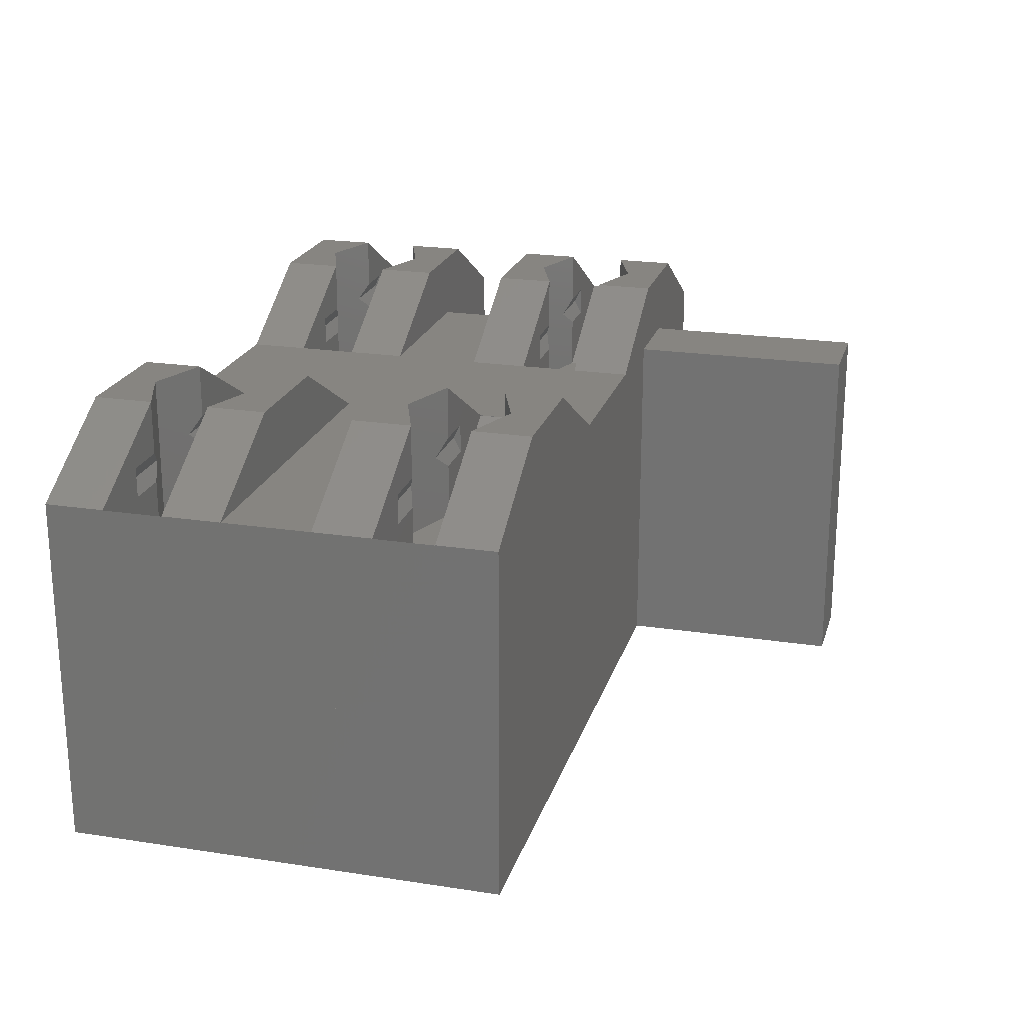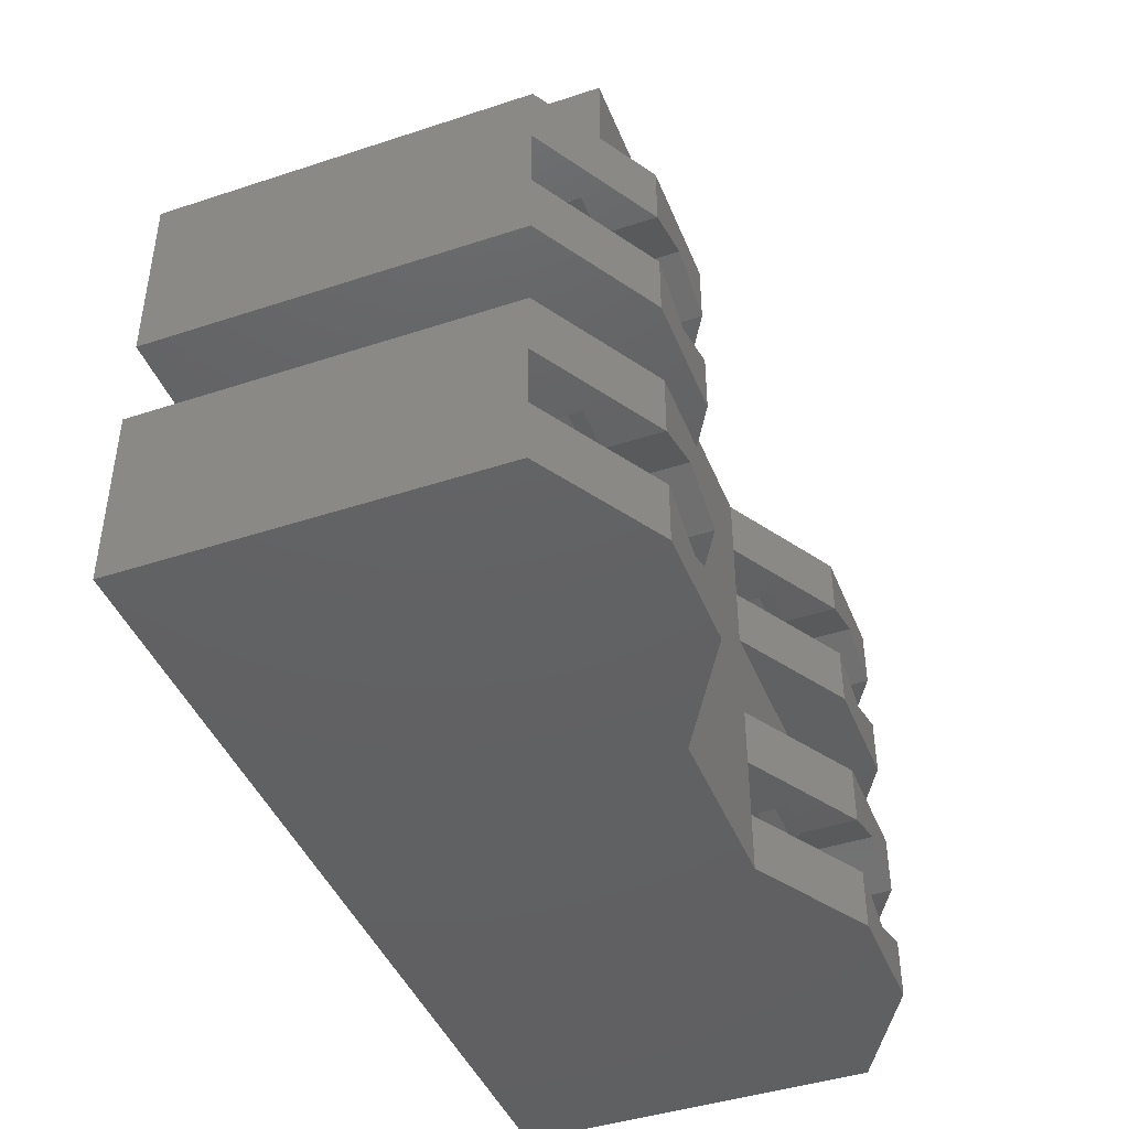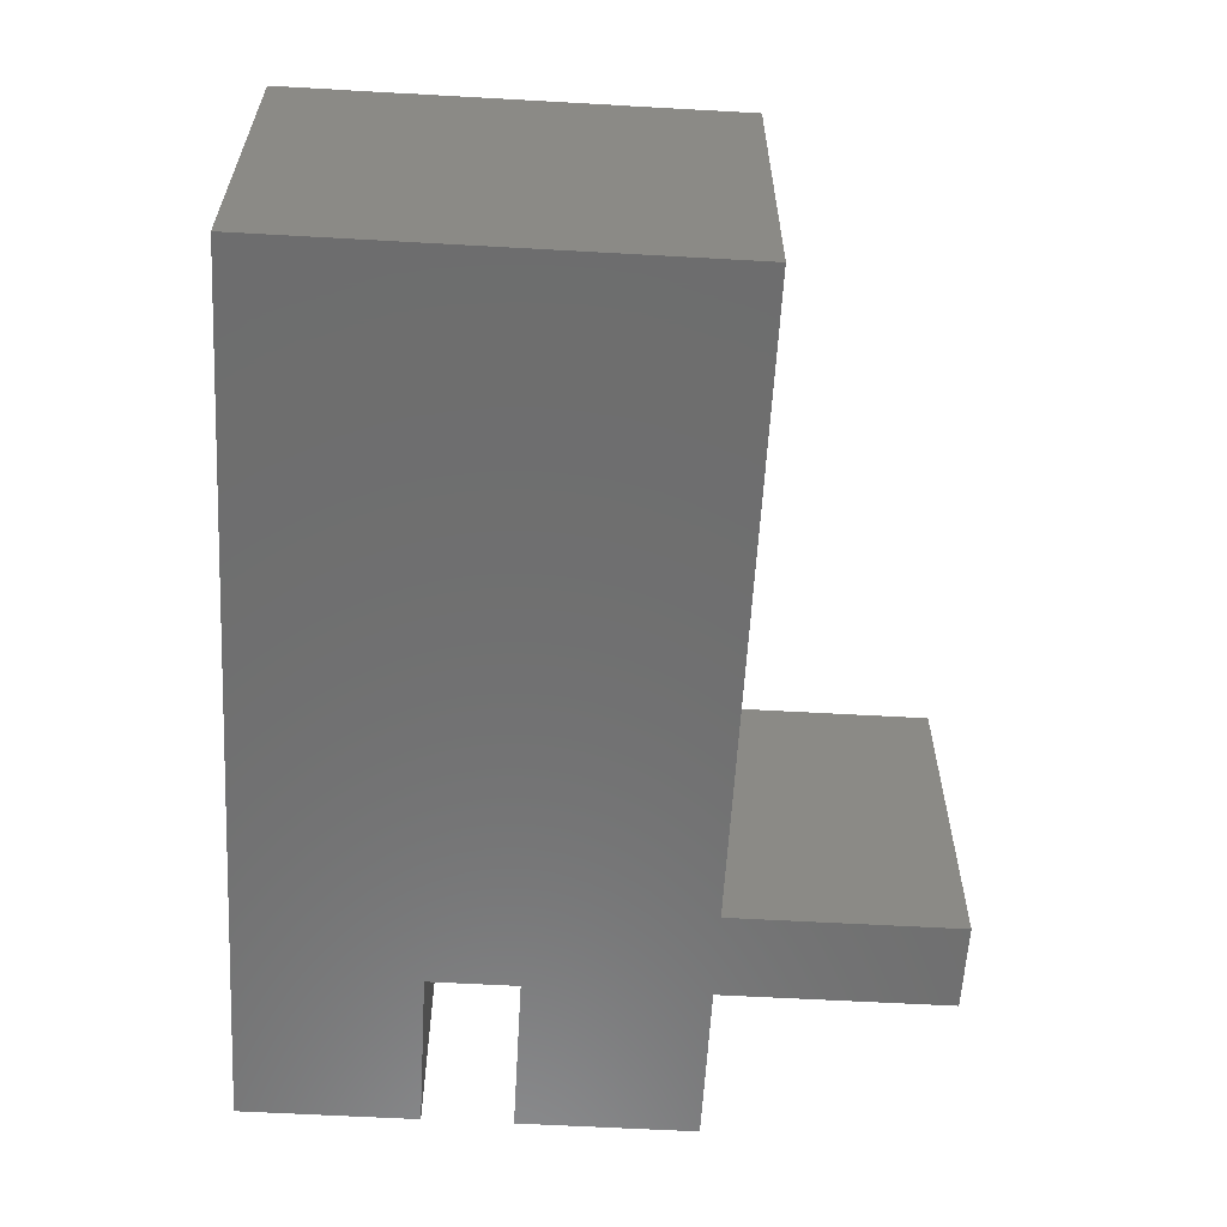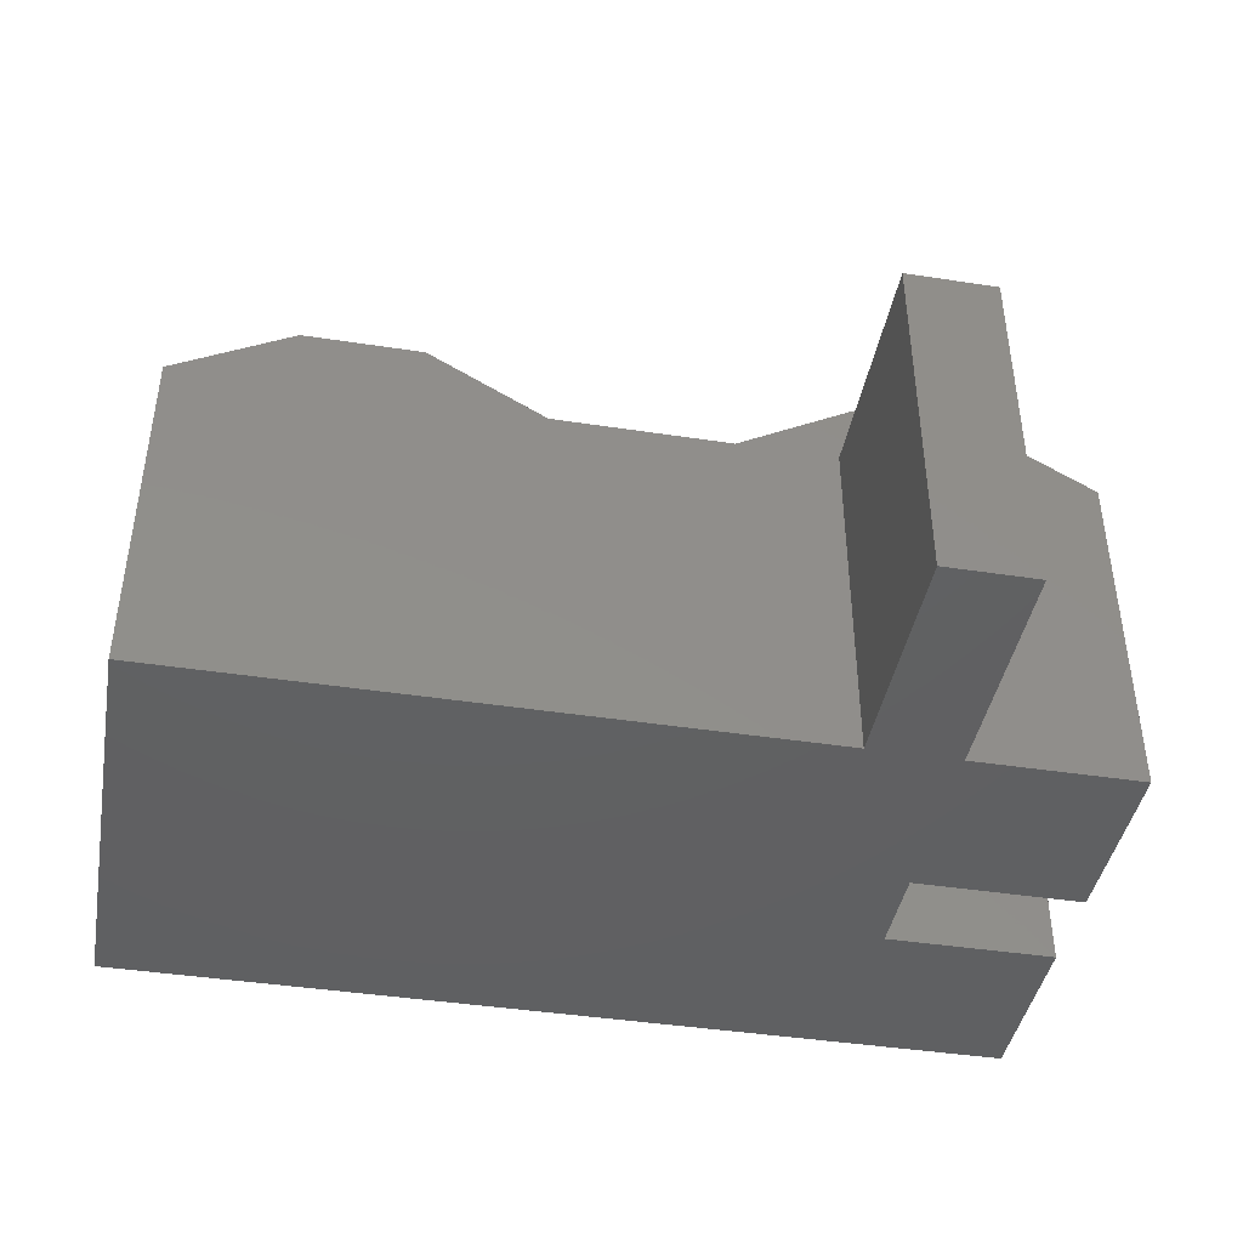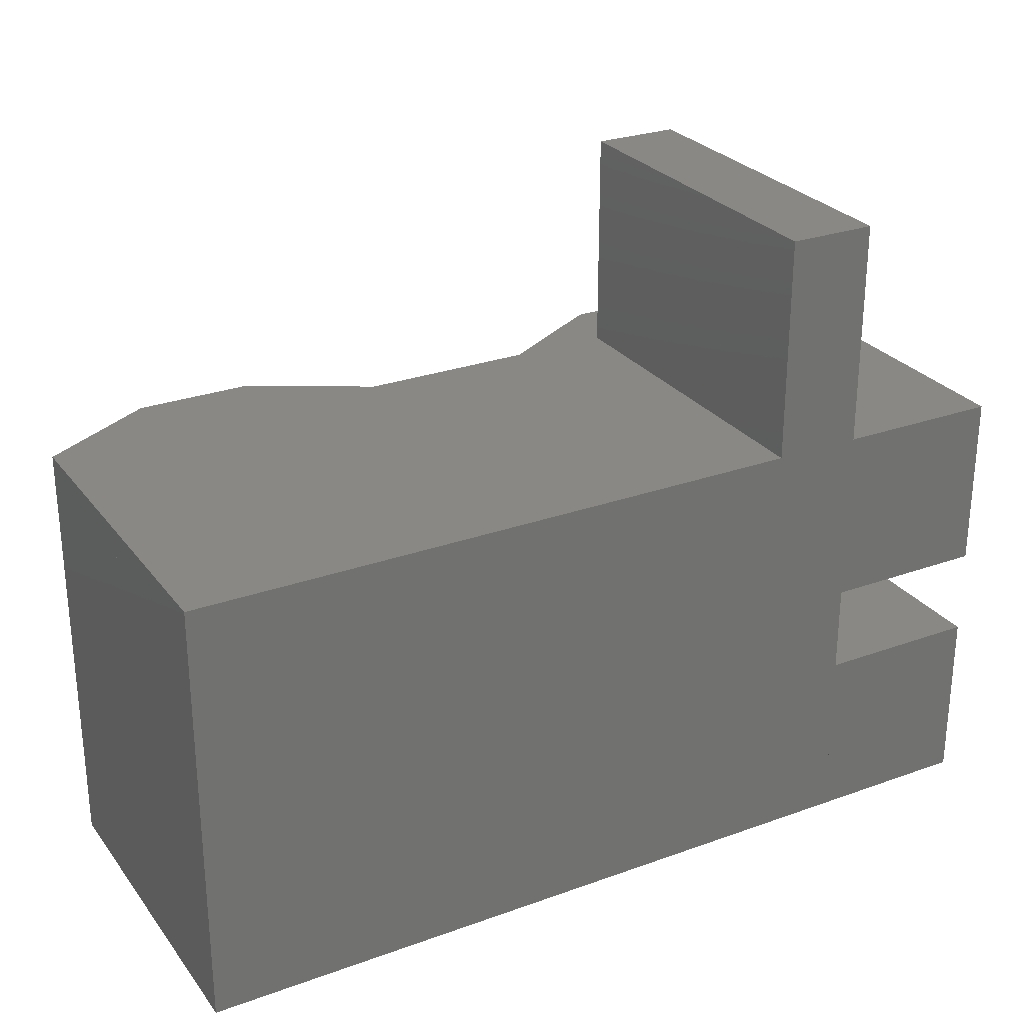
<metadata>
{"format":"stl","ext":"stl","renderer":"f3d","projection":"perspective","resolution":1024,"background":"white","views":[{"elev":21.7,"azim":105.2,"up":"+Z"},{"elev":-43.5,"azim":-68.8,"up":"+Y"},{"elev":-59.9,"azim":86.7,"up":"+Z"},{"elev":-42.4,"azim":169.6,"up":"+Z"},{"elev":27.2,"azim":150.9,"up":"+Y"}]}
</metadata>
<code>
# stl→obj: 288 verts, 576 faces
v -40.64 37.82 20
v -35.64 25 20
v -35.64 37.82 20
v -40.64 25 20
v -40.64 15 20
v -30 10 20
v -30 15 20
v -40.64 10 20
v -30 21.68 20
v -20 21.68 20
v -20 25 20
v -20 18.32 20
v -30 18.32 20
v -20 15 20
v -20 10 20
v -20 6.675 20
v -30 25 20
v -30 6.675 20
v -20 3.325 20
v -30 3.325 20
v -20 0 20
v -30 0 20
v 0 10 20
v 0 15 20
v -20 6.675 19.99
v -20 3.325 19.99
v 0 21.68 19.99
v 0 25 10
v 0 25 20
v 0 21.68 20
v 0 18.32 19.99
v 0 18.32 20
v 0 0 10
v 0 6.675 19.99
v 0 6.675 20
v 0 3.325 19.99
v 0 0 20
v 0 3.325 20
v 0 25 0
v 0 0 0
v -20 10 10
v 0 10 10
v -20 0 10
v -13.33 10 23.85
v -6.667 10 23.85
v -50 0 10
v -43.33 0 23.85
v -50 0 20
v -36.67 0 23.85
v -40.64 0 6.358e-07
v -40.64 0 0
v -50 0 6.358e-07
v -6.667 0 23.85
v -13.33 0 23.85
v -20 21.68 19.99
v -20 18.32 19.99
v -20 25 10
v 0 15 10
v -20 15 10
v -36.67 25 23.85
v -43.33 25 23.85
v -50 25 20
v -40.64 25 10
v -50 25 10
v -6.667 25 23.85
v -13.33 25 23.85
v -35.64 25 10
v -35.64 25 0
v -40.64 25 6.358e-07
v -50 25 6.358e-07
v -6.667 15 23.85
v -13.33 15 23.85
v -50 10 10
v -50 10 6.358e-07
v -30 3.325 19.99
v -30 6.675 19.99
v -40.64 10 10
v -30 0 10
v -30 10 10
v -40.64 10 6.358e-07
v -36.67 10 23.85
v -43.33 10 23.85
v -50 10 20
v -50 15 6.358e-07
v -50 15 10
v -30 18.32 19.99
v -30 21.68 19.99
v -30 15 10
v -30 25 10
v -40.64 15 10
v -40.64 15 6.358e-07
v -50 15 20
v -43.33 15 23.85
v -36.67 15 23.85
v -10 7.931 23.85
v -6.667 6.681 23.85
v -13.33 6.681 23.85
v -10 2.069 23.85
v -6.667 3.319 23.85
v -13.33 3.319 23.85
v -6.65 3.325 23.84
v -6.65 6.675 23.84
v -13.35 6.675 23.84
v -13.35 3.325 23.84
v -15.79 3.325 20.84
v -13.35 3.325 20.84
v -15.79 3.325 20
v -4.212 3.325 20.84
v -4.212 3.325 20
v -6.65 3.325 20.84
v -15.79 6.675 20.84
v -15.79 6.675 20
v -13.35 6.675 20.84
v -4.212 6.675 20.84
v -6.65 6.675 20.84
v -4.212 6.675 20
v -15.79 3.325 19.16
v -13.35 3.325 19.16
v -13.35 3.325 16.15
v -4.212 3.325 19.16
v -6.65 3.325 16.15
v -6.65 3.325 19.16
v -15.79 6.675 19.16
v -13.35 6.675 16.15
v -13.35 6.675 19.16
v -4.212 6.675 19.16
v -6.65 6.675 19.16
v -6.65 6.675 16.15
v -10 5.419 16.15
v -10 4.581 16.15
v -10 2.069 16.15
v -10 7.931 16.15
v -7.767 2.906 20
v -12.23 2.906 20
v -15.79 2.906 20
v -4.212 2.906 20
v -7.767 7.094 20
v -12.23 7.094 20
v -15.79 7.094 20
v -4.212 7.094 20
v -10 22.93 23.85
v -6.667 21.68 23.85
v -13.33 21.68 23.85
v -10 17.07 23.85
v -6.667 18.32 23.85
v -13.33 18.32 23.85
v -6.65 18.32 23.84
v -6.65 21.68 23.84
v -13.35 21.68 23.84
v -13.35 18.32 23.84
v -15.79 18.32 20.84
v -13.35 18.32 20.84
v -15.79 18.32 20
v -4.212 18.32 20.84
v -4.212 18.32 20
v -6.65 18.32 20.84
v -15.79 21.68 20.84
v -15.79 21.68 20
v -13.35 21.68 20.84
v -4.212 21.68 20.84
v -6.65 21.68 20.84
v -4.212 21.68 20
v -15.79 18.32 19.16
v -13.35 18.32 19.16
v -13.35 18.32 16.15
v -4.212 18.32 19.16
v -6.65 18.32 16.15
v -6.65 18.32 19.16
v -15.79 21.68 19.16
v -13.35 21.68 16.15
v -13.35 21.68 19.16
v -4.212 21.68 19.16
v -6.65 21.68 19.16
v -6.65 21.68 16.15
v -10 20.42 16.15
v -10 19.58 16.15
v -10 17.07 16.15
v -10 22.93 16.15
v -7.767 17.91 20
v -12.23 17.91 20
v -15.79 17.91 20
v -4.212 17.91 20
v -7.767 22.09 20
v -12.23 22.09 20
v -15.79 22.09 20
v -4.212 22.09 20
v -40 7.931 23.85
v -36.67 6.681 23.85
v -43.33 6.681 23.85
v -40 2.069 23.85
v -36.67 3.319 23.85
v -43.33 3.319 23.85
v -36.65 3.325 23.84
v -36.65 6.675 23.84
v -43.35 6.675 23.84
v -50 6.675 20
v -43.35 3.325 23.84
v -50 3.325 20
v -50 6.675 19.99
v -50 3.325 19.99
v -45.79 3.325 20.84
v -43.35 3.325 20.84
v -45.79 3.325 20
v -34.21 3.325 20.84
v -34.21 3.325 20
v -36.65 3.325 20.84
v -45.79 6.675 20.84
v -45.79 6.675 20
v -43.35 6.675 20.84
v -34.21 6.675 20.84
v -36.65 6.675 20.84
v -34.21 6.675 20
v -43.35 3.325 19.16
v -43.35 3.325 16.15
v -45.79 3.325 19.16
v -34.21 3.325 19.16
v -36.65 3.325 16.15
v -36.65 3.325 19.16
v -45.79 6.675 19.16
v -43.35 6.675 16.15
v -43.35 6.675 19.16
v -36.65 6.675 19.16
v -36.65 6.675 16.15
v -34.21 6.675 19.16
v -40 5.419 16.15
v -40 4.581 16.15
v -40 2.069 16.15
v -40 7.931 16.15
v -37.77 2.906 20
v -42.23 2.906 20
v -45.79 2.906 20
v -34.21 2.906 20
v -37.77 7.094 20
v -42.23 7.094 20
v -45.79 7.094 20
v -34.21 7.094 20
v -40 22.93 23.85
v -36.67 21.68 23.85
v -43.33 21.68 23.85
v -40 17.07 23.85
v -36.67 18.32 23.85
v -43.33 18.32 23.85
v -36.65 18.32 23.84
v -36.65 21.68 23.84
v -43.35 21.68 23.84
v -50 21.68 20
v -43.35 18.32 23.84
v -50 18.32 20
v -50 21.68 19.99
v -50 18.32 19.99
v -45.79 18.32 20.84
v -43.35 18.32 20.84
v -45.79 18.32 20
v -34.21 18.32 20.84
v -34.21 18.32 20
v -36.65 18.32 20.84
v -45.79 21.68 20.84
v -45.79 21.68 20
v -43.35 21.68 20.84
v -34.21 21.68 20.84
v -36.65 21.68 20.84
v -34.21 21.68 20
v -43.35 18.32 19.16
v -43.35 18.32 16.15
v -45.79 18.32 19.16
v -34.21 18.32 19.16
v -36.65 18.32 16.15
v -36.65 18.32 19.16
v -45.79 21.68 19.16
v -43.35 21.68 16.15
v -43.35 21.68 19.16
v -36.65 21.68 19.16
v -36.65 21.68 16.15
v -34.21 21.68 19.16
v -40 20.42 16.15
v -40 19.58 16.15
v -40 17.07 16.15
v -40 22.93 16.15
v -37.77 17.91 20
v -42.23 17.91 20
v -45.79 17.91 20
v -34.21 17.91 20
v -37.77 22.09 20
v -42.23 22.09 20
v -45.79 22.09 20
v -34.21 22.09 20
v -40.64 37.82 0
v -35.64 37.82 0
f 1 2 3
f 2 1 4
f 5 6 7
f 6 5 8
f 9 10 11
f 10 9 12
f 12 13 14
f 7 14 13
f 6 15 7
f 15 6 16
f 9 11 17
f 12 9 13
f 14 7 15
f 18 16 6
f 16 18 19
f 20 19 18
f 19 20 21
f 21 20 22
f 14 23 24
f 23 14 15
f 19 25 16
f 25 19 26
f 27 28 29
f 27 29 30
f 31 28 27
f 24 28 31
f 24 31 32
f 33 28 24
f 33 24 23
f 34 23 35
f 33 23 34
f 33 34 36
f 37 36 38
f 33 36 37
f 28 33 39
f 39 33 40
f 41 33 42
f 33 41 43
f 23 44 45
f 44 23 15
f 46 47 48
f 47 46 49
f 49 46 22
f 50 22 46
f 22 50 21
f 51 21 50
f 50 46 52
f 21 33 37
f 21 51 40
f 21 40 33
f 21 53 54
f 53 21 37
f 12 55 10
f 55 12 56
f 57 58 28
f 58 57 59
f 2 60 17
f 4 60 2
f 60 4 61
f 4 62 61
f 63 62 4
f 62 63 64
f 28 65 29
f 65 28 66
f 66 28 11
f 39 11 28
f 11 67 17
f 17 67 2
f 68 11 39
f 11 68 67
f 69 64 63
f 64 69 70
f 14 71 72
f 71 14 24
f 52 73 74
f 73 52 46
f 75 18 76
f 18 75 20
f 77 78 79
f 46 77 73
f 77 46 78
f 80 73 77
f 73 80 74
f 8 81 6
f 81 8 82
f 8 83 82
f 77 83 8
f 83 77 73
f 84 64 70
f 64 84 85
f 86 9 87
f 9 86 13
f 67 88 89
f 90 67 63
f 67 90 88
f 64 90 63
f 90 64 85
f 84 90 85
f 90 84 91
f 85 5 92
f 5 85 90
f 5 93 92
f 93 5 94
f 94 5 7
f 45 95 96
f 44 95 45
f 95 44 97
f 98 53 99
f 54 98 100
f 98 54 53
f 101 37 38
f 53 101 99
f 101 53 37
f 23 102 35
f 45 102 23
f 102 45 96
f 44 103 97
f 15 103 44
f 103 15 16
f 104 54 100
f 19 54 104
f 54 19 21
f 43 42 33
f 42 43 41
f 105 104 106
f 105 19 104
f 19 105 107
f 38 108 101
f 108 38 109
f 101 108 110
f 16 111 103
f 111 16 112
f 103 111 113
f 114 102 115
f 114 35 102
f 35 114 116
f 107 26 19
f 117 26 107
f 118 119 117
f 117 119 26
f 36 109 38
f 36 120 109
f 121 120 36
f 121 122 120
f 25 112 16
f 25 123 112
f 124 123 25
f 124 125 123
f 116 34 35
f 126 34 116
f 127 128 126
f 126 128 34
f 128 36 34
f 36 128 121
f 25 119 124
f 119 25 26
f 129 121 128
f 129 130 121
f 124 130 129
f 124 119 130
f 131 121 130
f 119 131 130
f 132 129 128
f 132 124 129
f 110 99 101
f 99 110 98
f 133 98 110
f 131 122 121
f 122 131 133
f 133 131 98
f 106 100 98
f 100 106 104
f 98 134 106
f 131 134 98
f 131 118 134
f 118 131 119
f 105 135 107
f 135 117 107
f 135 106 134
f 106 135 105
f 136 110 108
f 110 136 133
f 118 135 134
f 135 118 117
f 122 136 120
f 136 122 133
f 109 136 108
f 120 136 109
f 115 96 95
f 96 115 102
f 95 137 115
f 132 137 95
f 132 127 137
f 127 132 128
f 113 97 103
f 97 113 95
f 138 95 113
f 132 125 124
f 125 132 138
f 138 132 95
f 112 139 111
f 123 139 112
f 140 126 116
f 140 116 114
f 139 113 111
f 113 139 138
f 140 115 137
f 115 140 114
f 125 139 123
f 139 125 138
f 127 140 137
f 140 127 126
f 65 141 142
f 66 141 65
f 141 66 143
f 144 71 145
f 72 144 146
f 144 72 71
f 147 24 32
f 71 147 145
f 147 71 24
f 29 148 30
f 65 148 29
f 148 65 142
f 66 149 143
f 11 149 66
f 149 11 10
f 150 72 146
f 12 72 150
f 72 12 14
f 59 28 58
f 28 59 57
f 151 150 152
f 151 12 150
f 12 151 153
f 32 154 147
f 154 32 155
f 147 154 156
f 10 157 149
f 157 10 158
f 149 157 159
f 160 148 161
f 160 30 148
f 30 160 162
f 153 56 12
f 163 56 153
f 164 165 163
f 163 165 56
f 31 155 32
f 31 166 155
f 167 166 31
f 167 168 166
f 55 158 10
f 55 169 158
f 170 169 55
f 170 171 169
f 162 27 30
f 172 27 162
f 173 174 172
f 172 174 27
f 174 31 27
f 31 174 167
f 55 165 170
f 165 55 56
f 175 167 174
f 175 176 167
f 170 176 175
f 170 165 176
f 176 177 167
f 165 177 176
f 178 175 174
f 178 170 175
f 156 145 147
f 145 156 144
f 179 144 156
f 177 168 167
f 168 177 179
f 179 177 144
f 152 146 144
f 146 152 150
f 144 180 152
f 177 180 144
f 177 164 180
f 164 177 165
f 151 181 153
f 181 163 153
f 181 152 180
f 152 181 151
f 182 156 154
f 156 182 179
f 164 181 180
f 181 164 163
f 168 182 166
f 182 168 179
f 155 182 154
f 166 182 155
f 161 142 141
f 142 161 148
f 141 183 161
f 178 183 141
f 178 173 183
f 173 178 174
f 159 143 149
f 143 159 141
f 184 141 159
f 178 171 170
f 171 178 184
f 184 178 141
f 158 185 157
f 158 169 185
f 186 172 162
f 186 162 160
f 185 159 157
f 159 185 184
f 186 161 183
f 161 186 160
f 171 185 169
f 185 171 184
f 173 186 183
f 186 173 172
f 81 187 188
f 82 187 81
f 187 82 189
f 190 49 191
f 47 190 192
f 190 47 49
f 193 22 20
f 49 193 191
f 193 49 22
f 6 194 18
f 81 194 6
f 194 81 188
f 82 195 189
f 83 195 82
f 195 83 196
f 197 47 192
f 198 47 197
f 47 198 48
f 199 83 73
f 83 199 196
f 73 200 199
f 46 200 73
f 48 200 46
f 200 48 198
f 78 77 79
f 46 77 78
f 77 46 73
f 201 197 202
f 201 198 197
f 198 201 203
f 20 204 193
f 204 20 205
f 193 204 206
f 196 207 195
f 207 196 208
f 195 207 209
f 210 194 211
f 210 18 194
f 18 210 212
f 213 214 215
f 203 200 198
f 215 200 203
f 200 215 214
f 75 205 20
f 75 216 205
f 216 217 218
f 217 216 75
f 199 208 196
f 199 219 208
f 219 220 221
f 220 219 199
f 222 223 224
f 212 76 18
f 224 76 212
f 76 224 223
f 223 75 76
f 75 223 217
f 199 214 220
f 214 199 200
f 225 217 223
f 225 226 217
f 220 226 225
f 226 220 214
f 226 227 217
f 214 227 226
f 228 225 223
f 220 225 228
f 206 191 193
f 191 206 190
f 229 190 206
f 227 218 217
f 218 227 229
f 229 227 190
f 202 192 190
f 192 202 197
f 190 230 202
f 227 230 190
f 227 213 230
f 213 227 214
f 201 231 203
f 231 215 203
f 231 202 230
f 202 231 201
f 232 206 204
f 206 232 229
f 213 231 230
f 231 213 215
f 218 232 216
f 232 218 229
f 205 232 204
f 216 232 205
f 211 188 187
f 188 211 194
f 187 233 211
f 228 233 187
f 228 222 233
f 222 228 223
f 209 189 195
f 189 209 187
f 234 187 209
f 228 221 220
f 221 228 234
f 234 228 187
f 208 235 207
f 219 235 208
f 236 224 212
f 236 212 210
f 235 209 207
f 209 235 234
f 236 211 233
f 211 236 210
f 221 235 219
f 235 221 234
f 222 236 233
f 236 222 224
f 60 237 238
f 61 237 60
f 237 61 239
f 240 94 241
f 93 240 242
f 240 93 94
f 243 7 13
f 94 243 241
f 243 94 7
f 17 244 9
f 60 244 17
f 244 60 238
f 61 245 239
f 62 245 61
f 245 62 246
f 247 93 242
f 248 93 247
f 93 248 92
f 249 62 64
f 62 249 246
f 64 250 249
f 85 250 64
f 92 250 85
f 250 92 248
f 88 67 89
f 90 67 88
f 90 63 67
f 85 63 90
f 63 85 64
f 251 247 252
f 251 248 247
f 248 251 253
f 13 254 243
f 254 13 255
f 243 254 256
f 246 257 245
f 257 246 258
f 245 257 259
f 260 244 261
f 260 9 244
f 9 260 262
f 263 264 265
f 253 250 248
f 265 250 253
f 250 265 264
f 86 255 13
f 86 266 255
f 266 267 268
f 267 266 86
f 249 258 246
f 249 269 258
f 269 270 271
f 270 269 249
f 272 273 274
f 262 87 9
f 274 87 262
f 87 274 273
f 273 86 87
f 86 273 267
f 249 264 270
f 264 249 250
f 275 267 273
f 275 276 267
f 270 276 275
f 276 270 264
f 276 277 267
f 277 276 264
f 278 275 273
f 275 278 270
f 256 241 243
f 241 256 240
f 279 240 256
f 277 268 267
f 268 277 279
f 279 277 240
f 252 242 240
f 242 252 247
f 240 280 252
f 277 280 240
f 277 263 280
f 263 277 264
f 251 281 253
f 281 265 253
f 281 252 280
f 252 281 251
f 282 256 254
f 256 282 279
f 263 281 280
f 281 263 265
f 268 282 266
f 282 268 279
f 255 282 254
f 266 282 255
f 261 238 237
f 238 261 244
f 237 283 261
f 278 283 237
f 278 272 283
f 272 278 273
f 259 239 245
f 239 259 237
f 284 237 259
f 278 271 270
f 271 278 284
f 284 278 237
f 258 285 257
f 258 269 285
f 286 274 262
f 286 262 260
f 285 259 257
f 259 285 284
f 286 261 283
f 261 286 260
f 271 285 269
f 285 271 284
f 272 286 283
f 286 272 274
f 52 80 50
f 80 52 74
f 84 69 91
f 69 84 70
f 63 287 69
f 287 91 69
f 77 90 91
f 77 91 80
f 287 80 91
f 51 80 287
f 80 51 50
f 287 63 1
f 1 63 4
f 90 77 5
f 5 77 8
f 67 3 2
f 3 67 288
f 288 67 68
f 40 68 39
f 51 68 40
f 287 68 51
f 68 287 288
f 288 1 3
f 1 288 287

</code>
